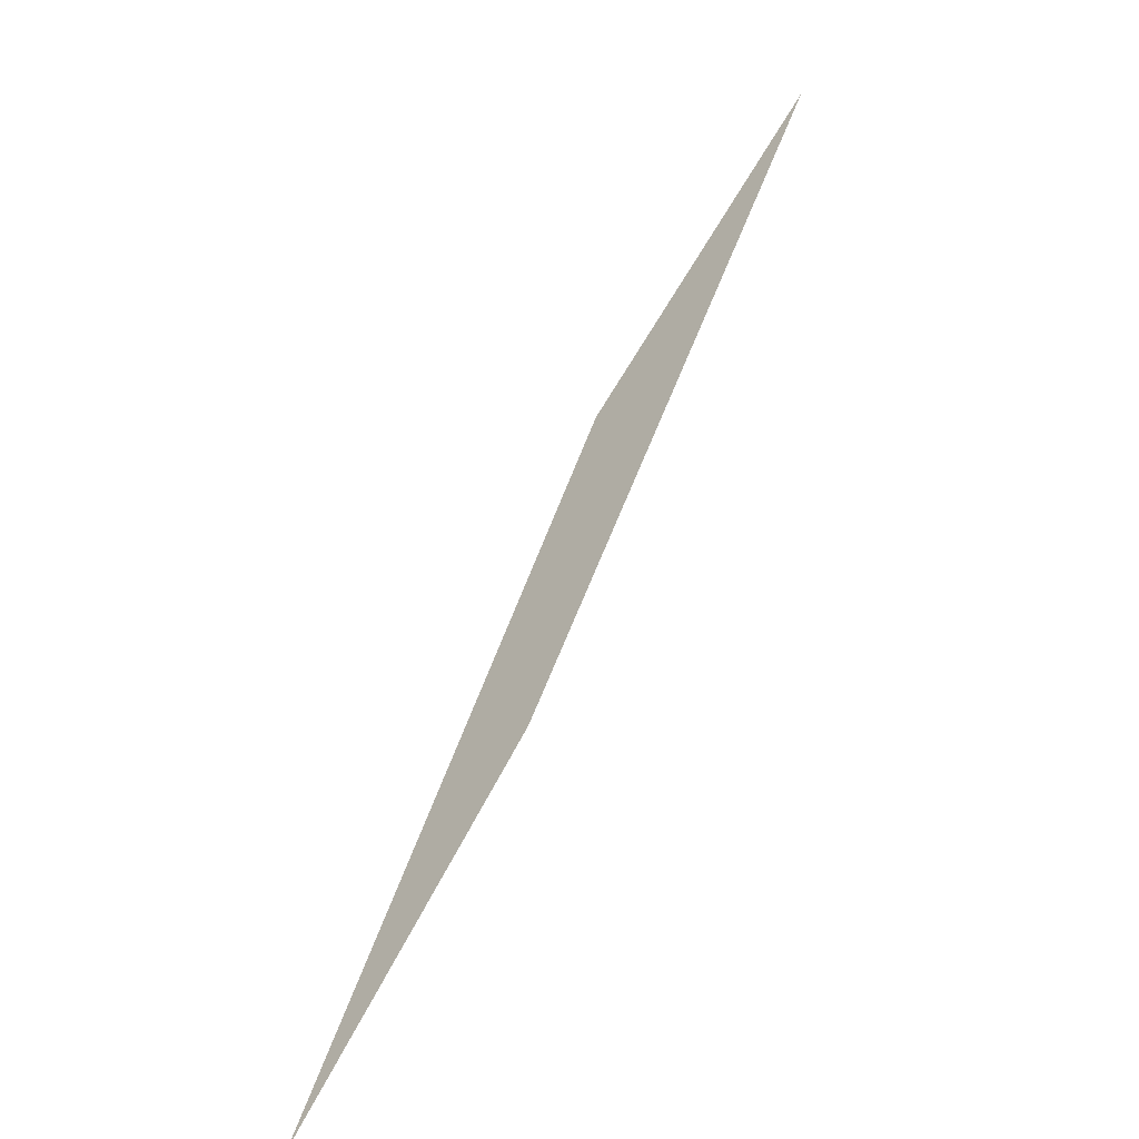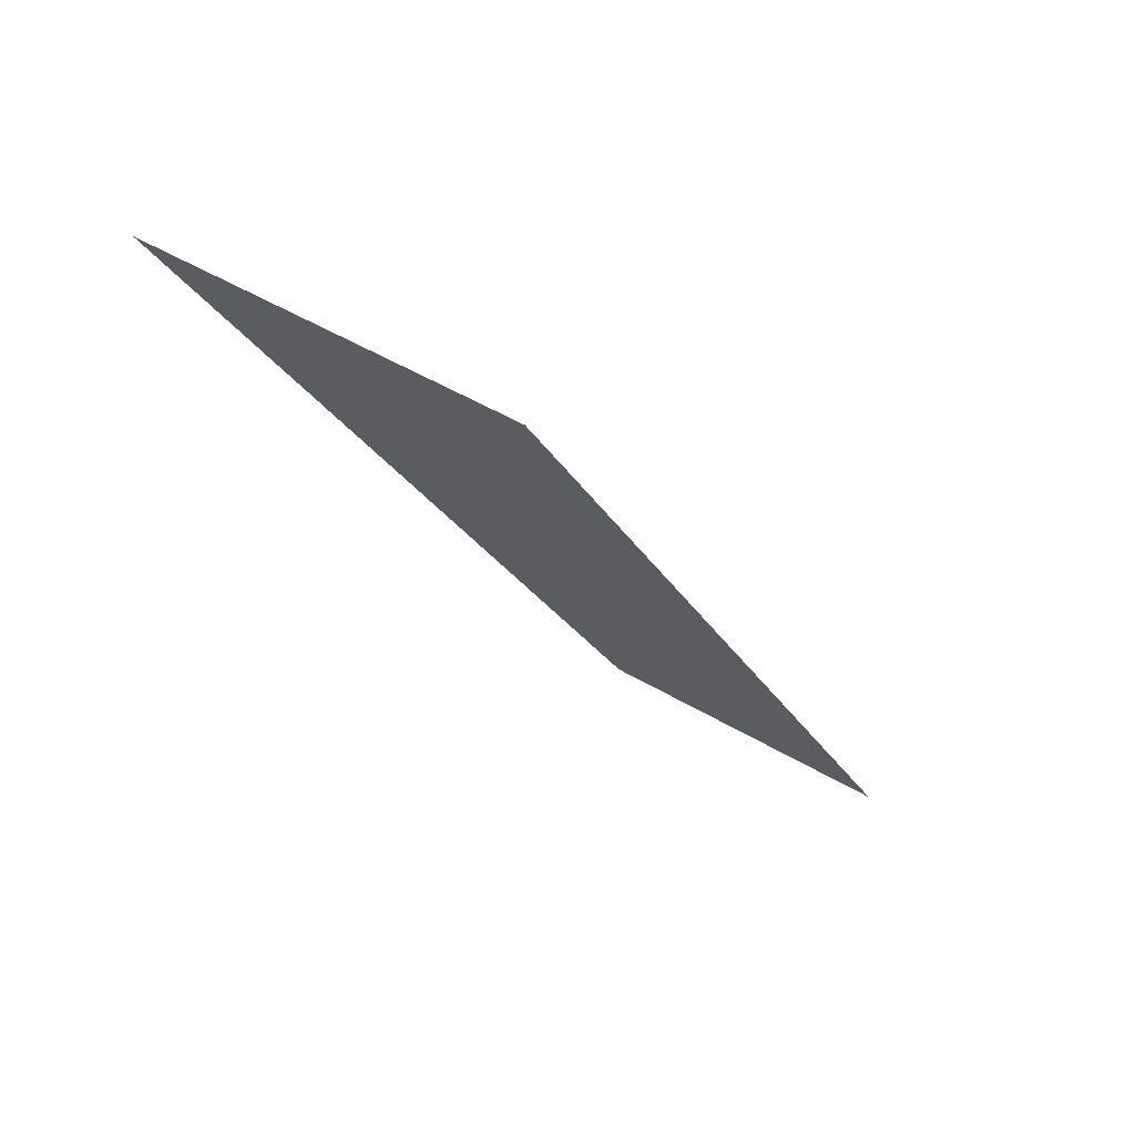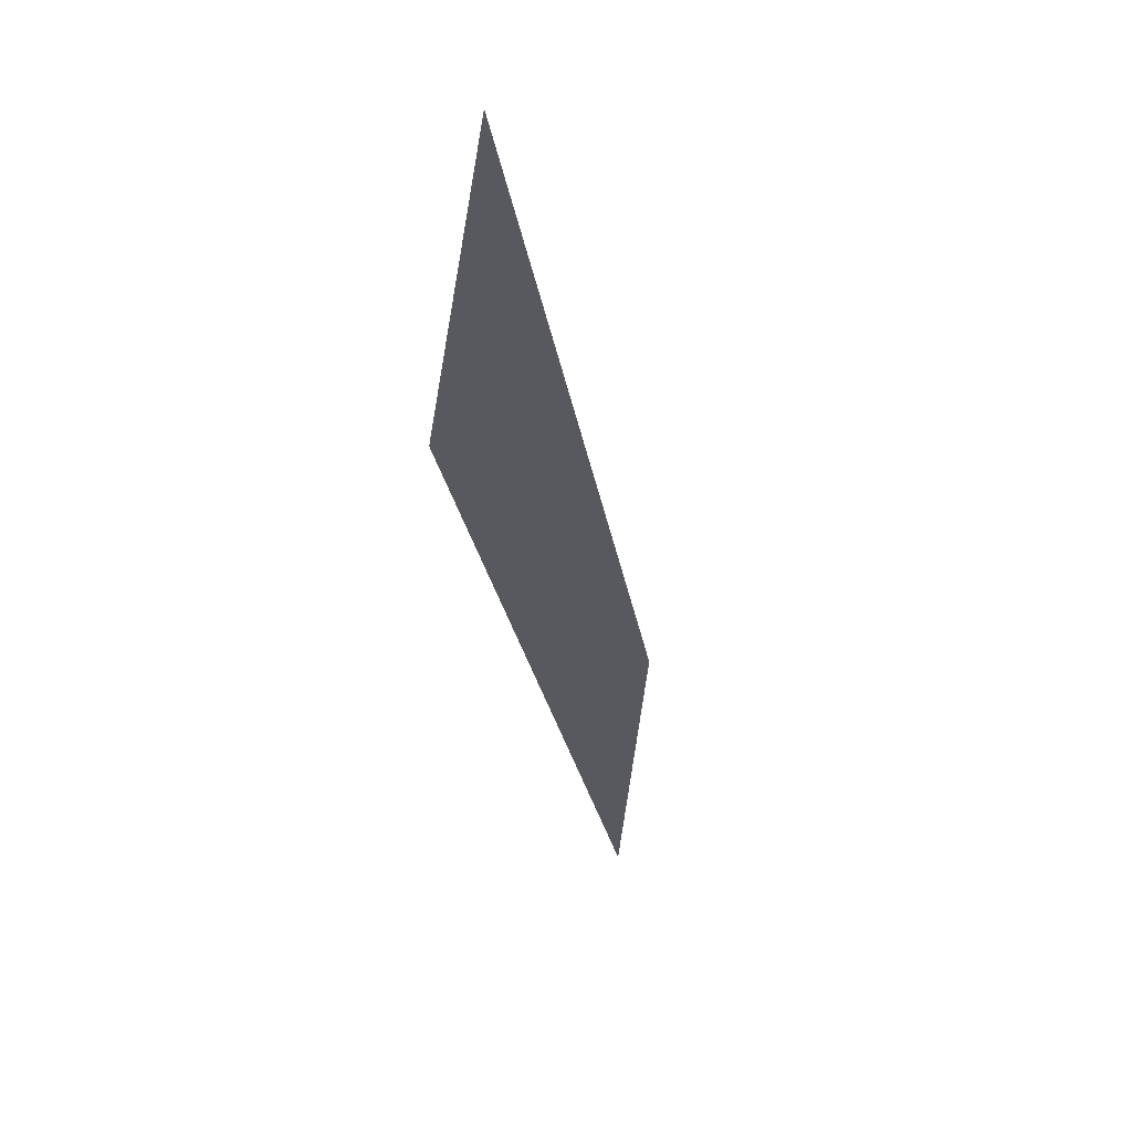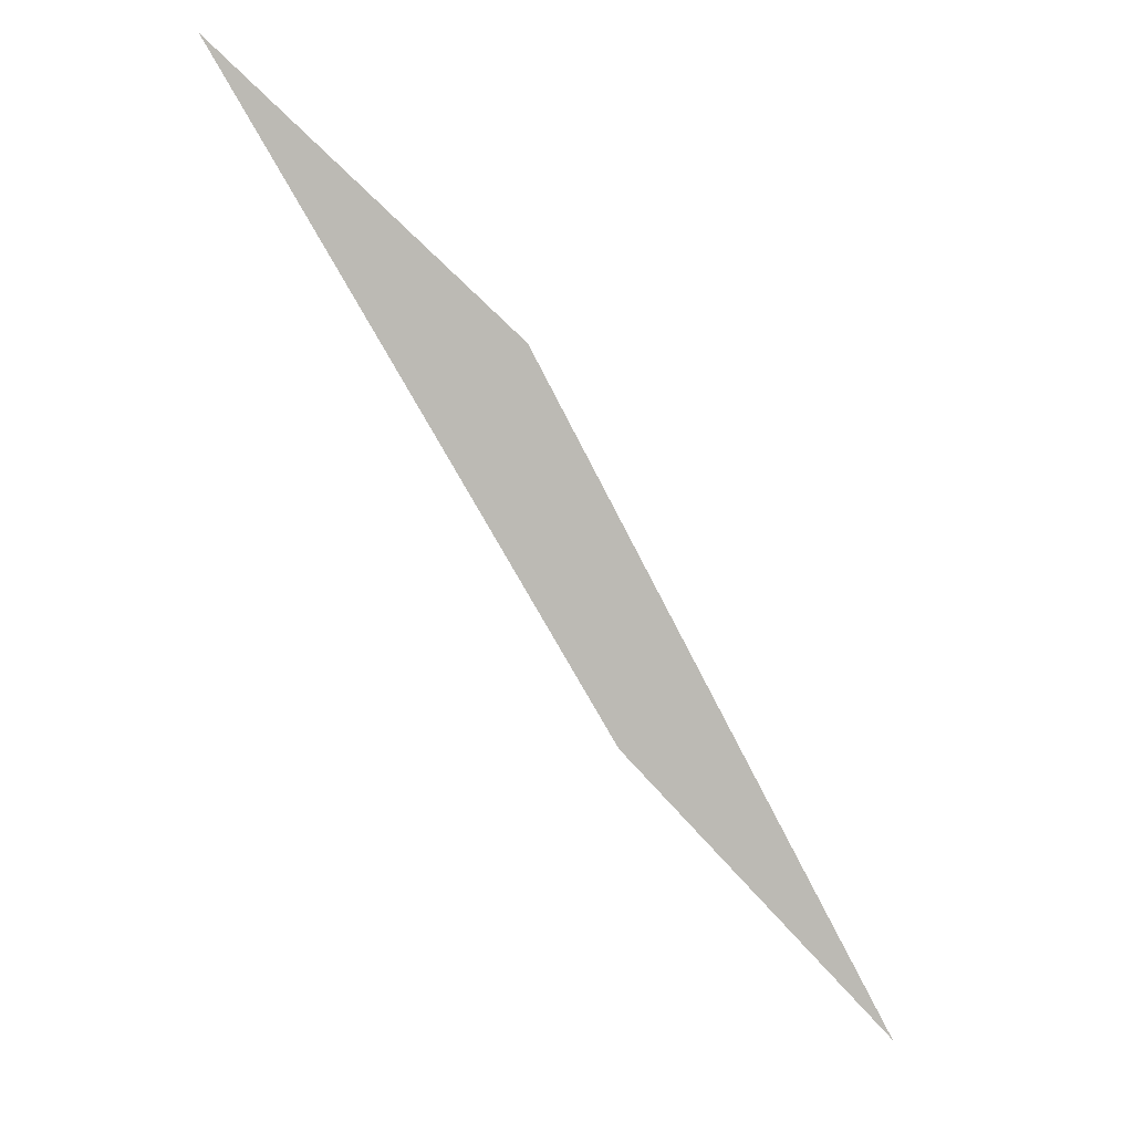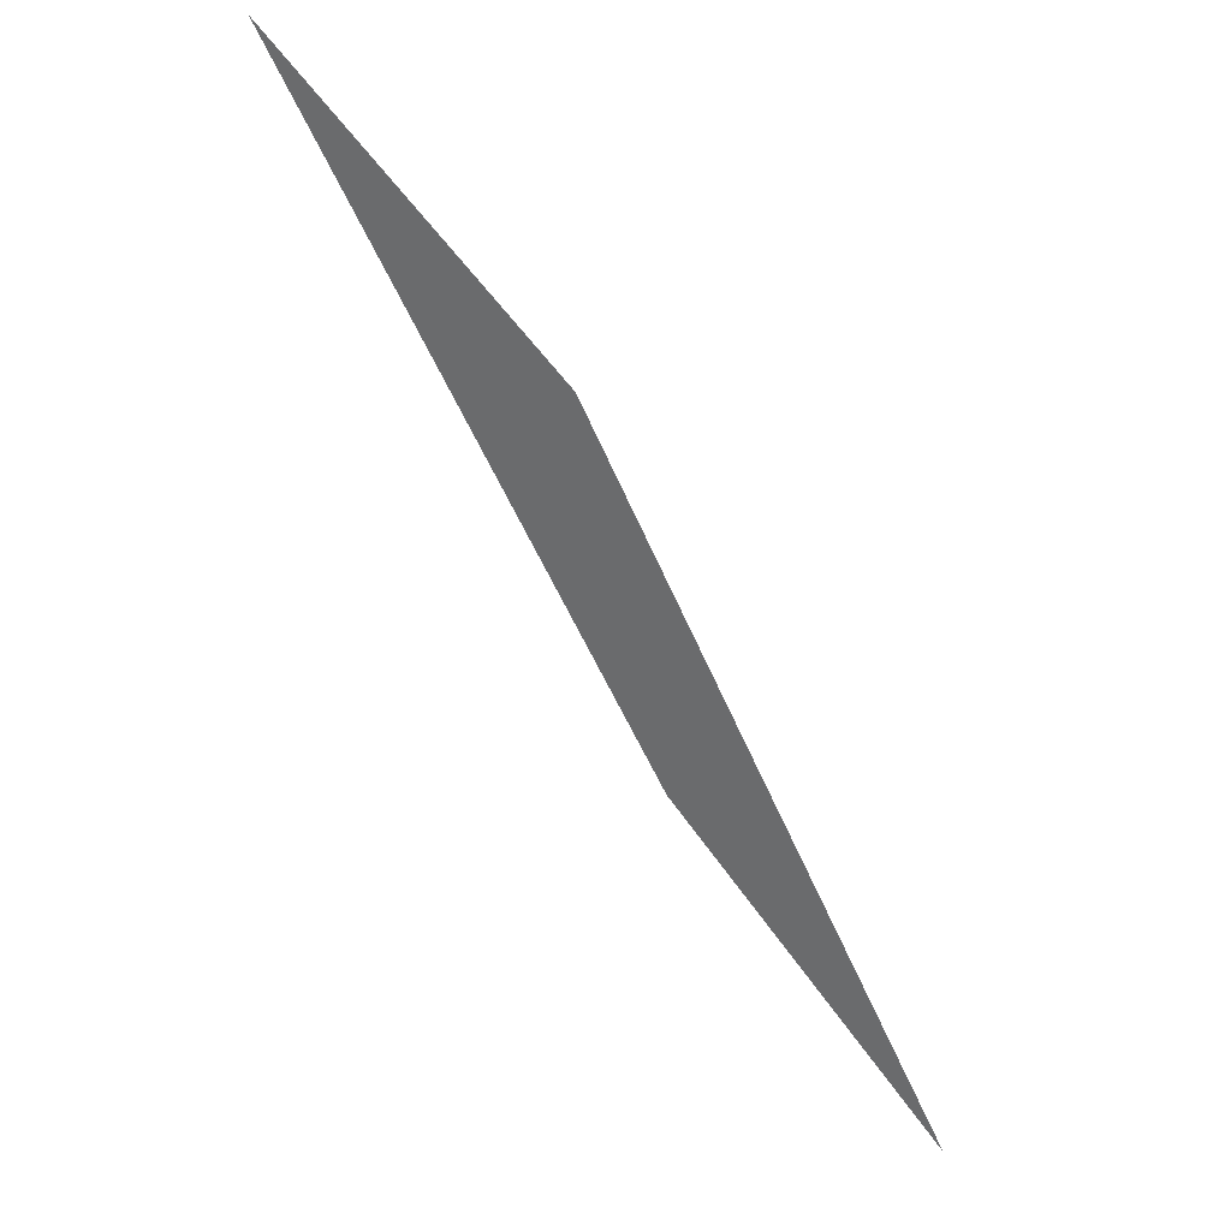
<metadata>
{"format":"obj","ext":"obj","renderer":"f3d","projection":"perspective","resolution":1024,"background":"white","views":[{"elev":-51.2,"azim":45.2,"up":"+Z"},{"elev":52.1,"azim":171.0,"up":"+Z"},{"elev":-30.4,"azim":40.2,"up":"+Y"},{"elev":5.2,"azim":164.1,"up":"+Z"},{"elev":32.8,"azim":-152.4,"up":"+Z"}]}
</metadata>
<code>
o mesh50/mesh50-geometry#mesh50-geometry
v 0.01856 0.6882 0.4777
v 0.0179 0.6882 0.4749
v 0.01577 0.6882 0.4726
v 0.02079 0.6882 0.4798
f 1 2 3
f 2 1 4
f 3 2 1
f 4 1 2

</code>
